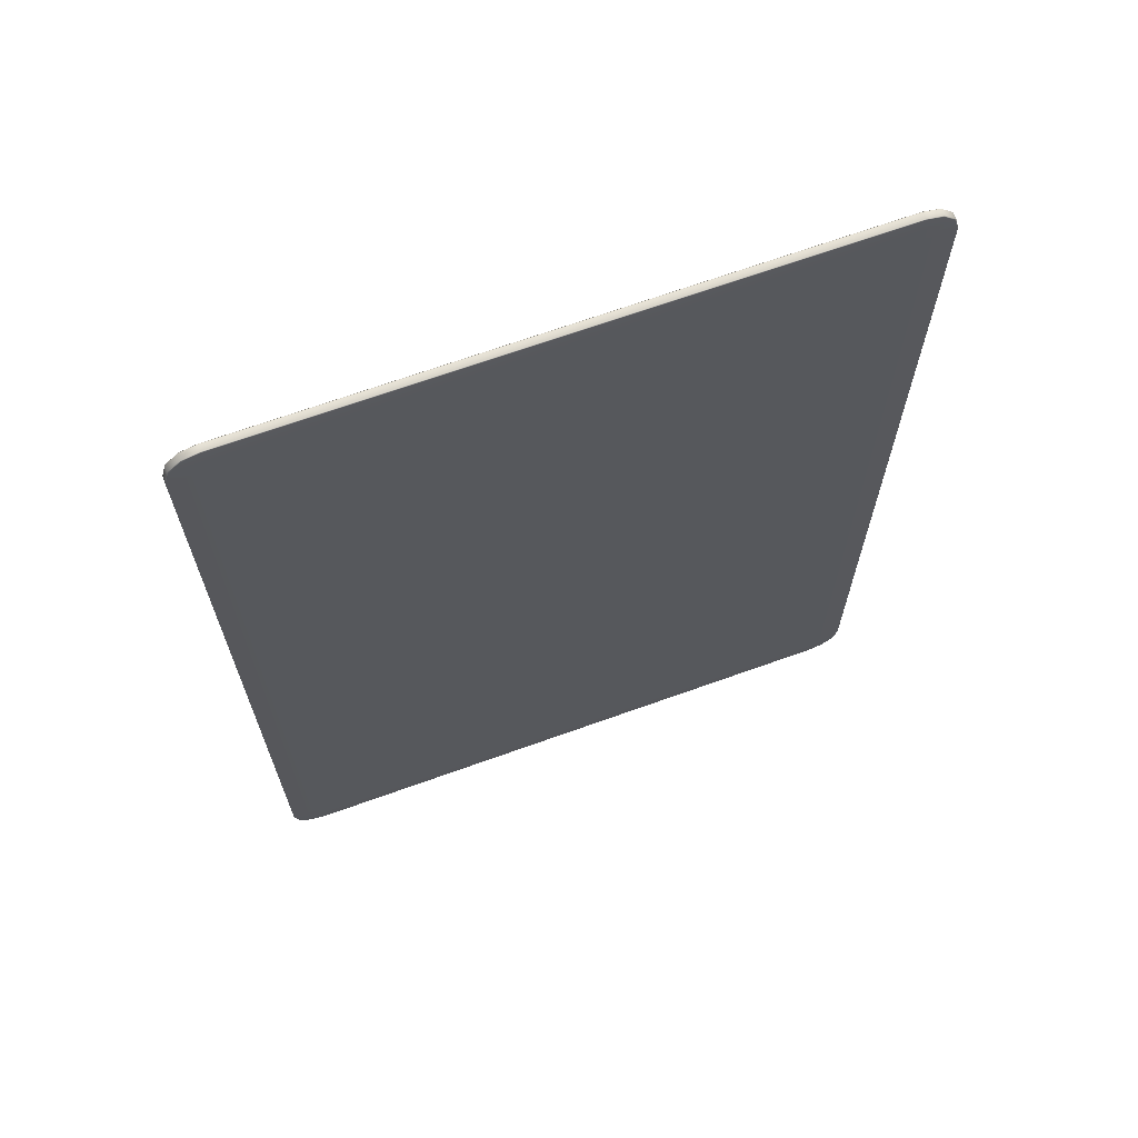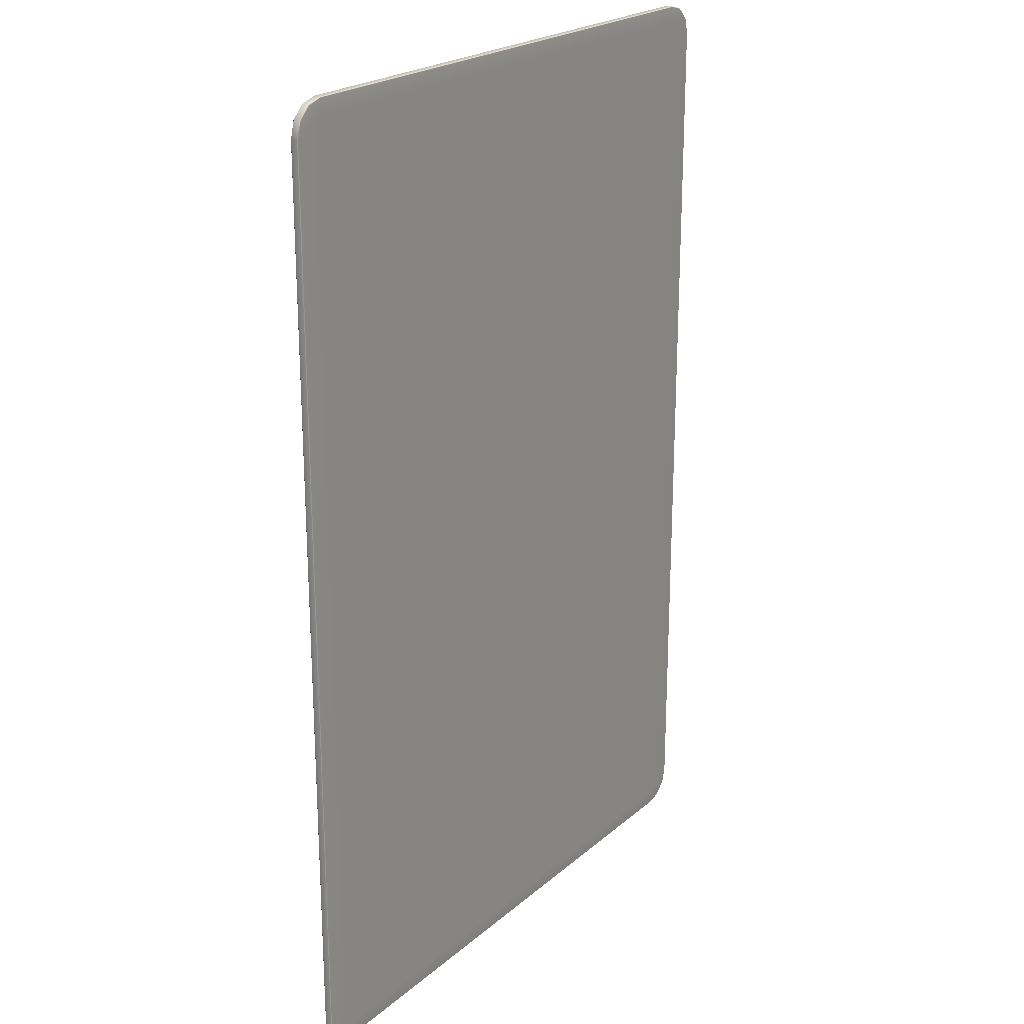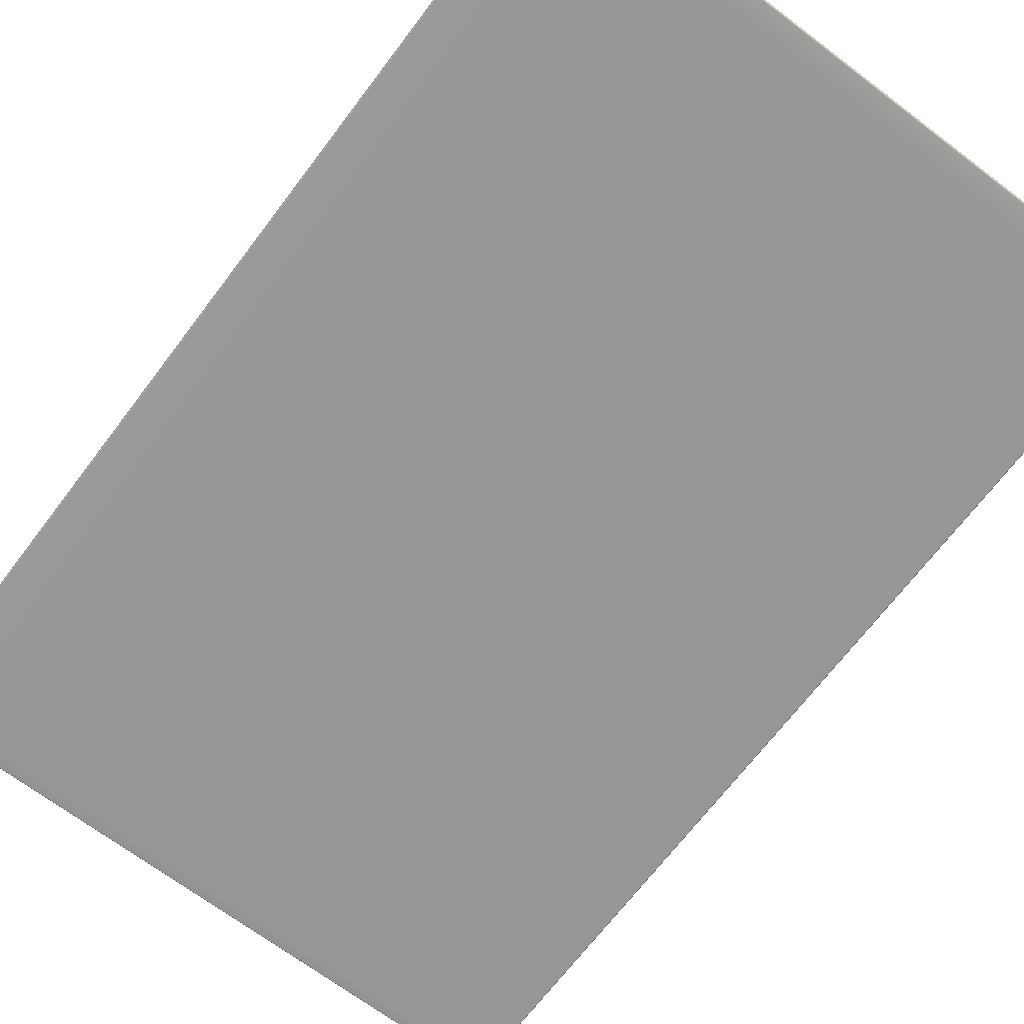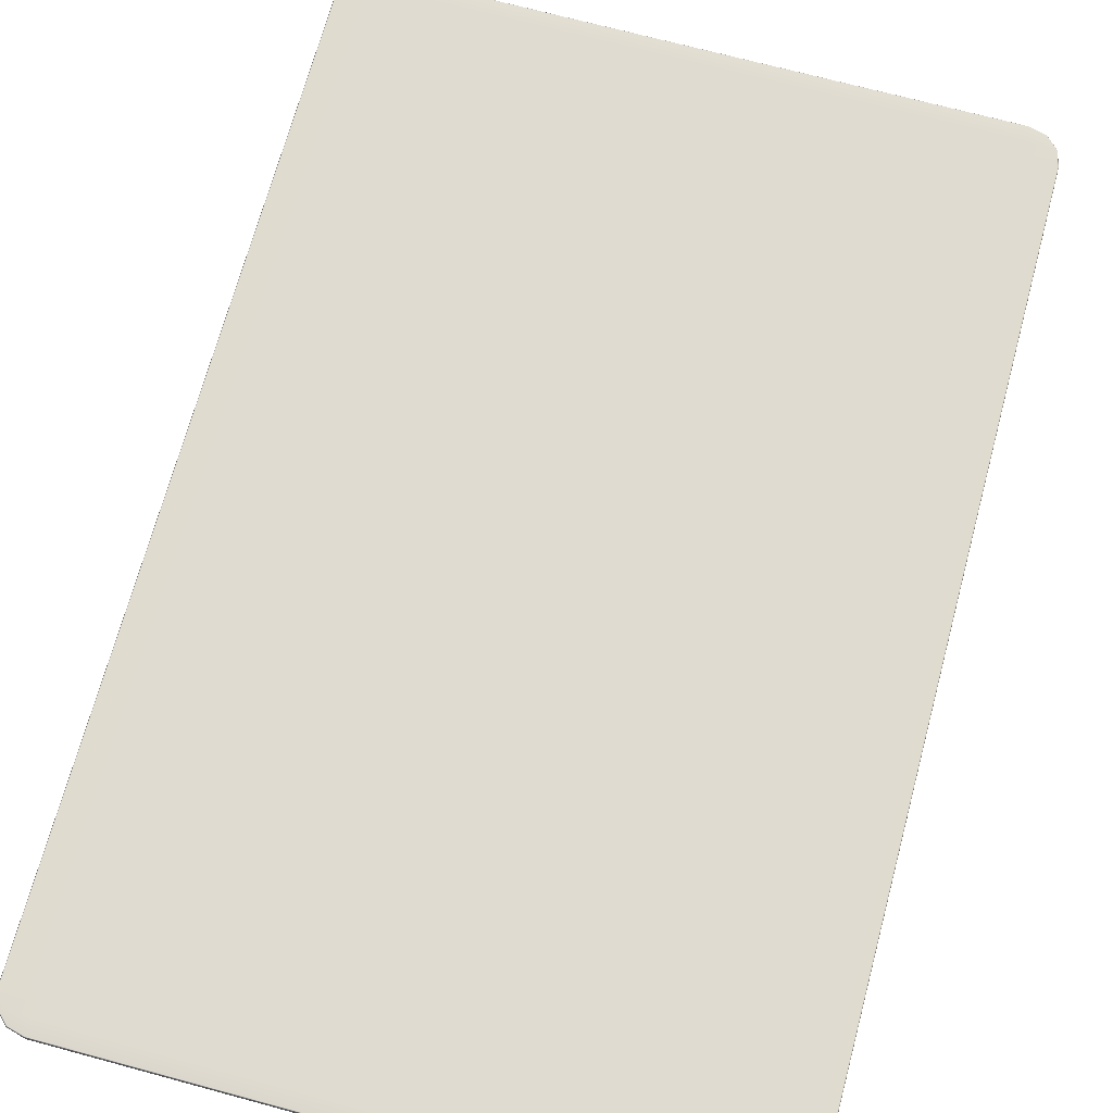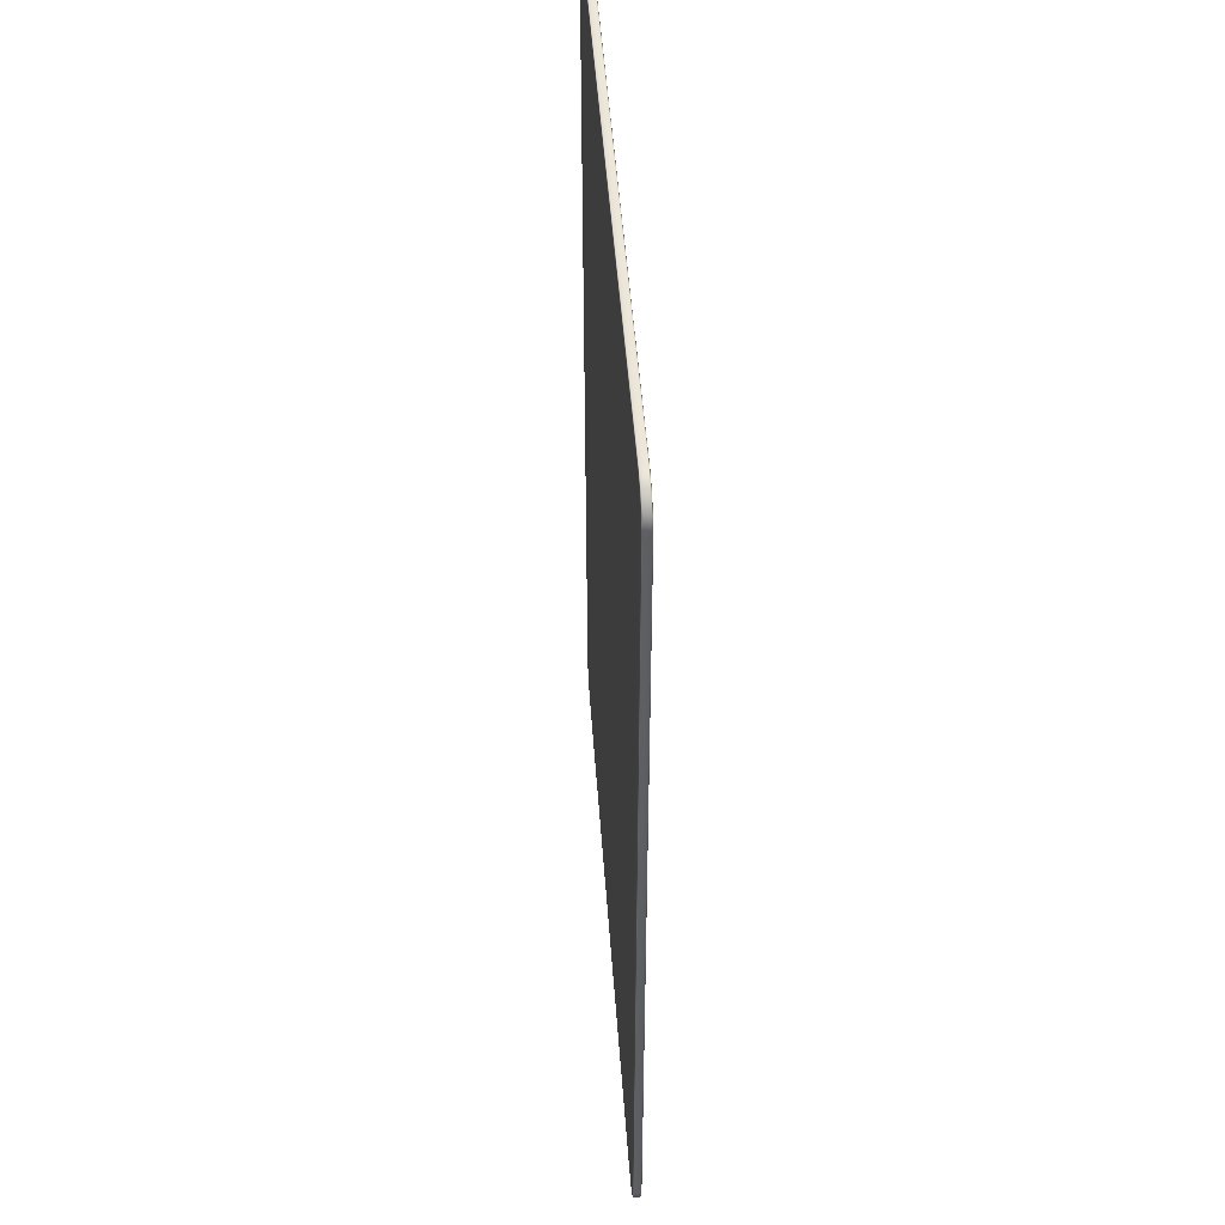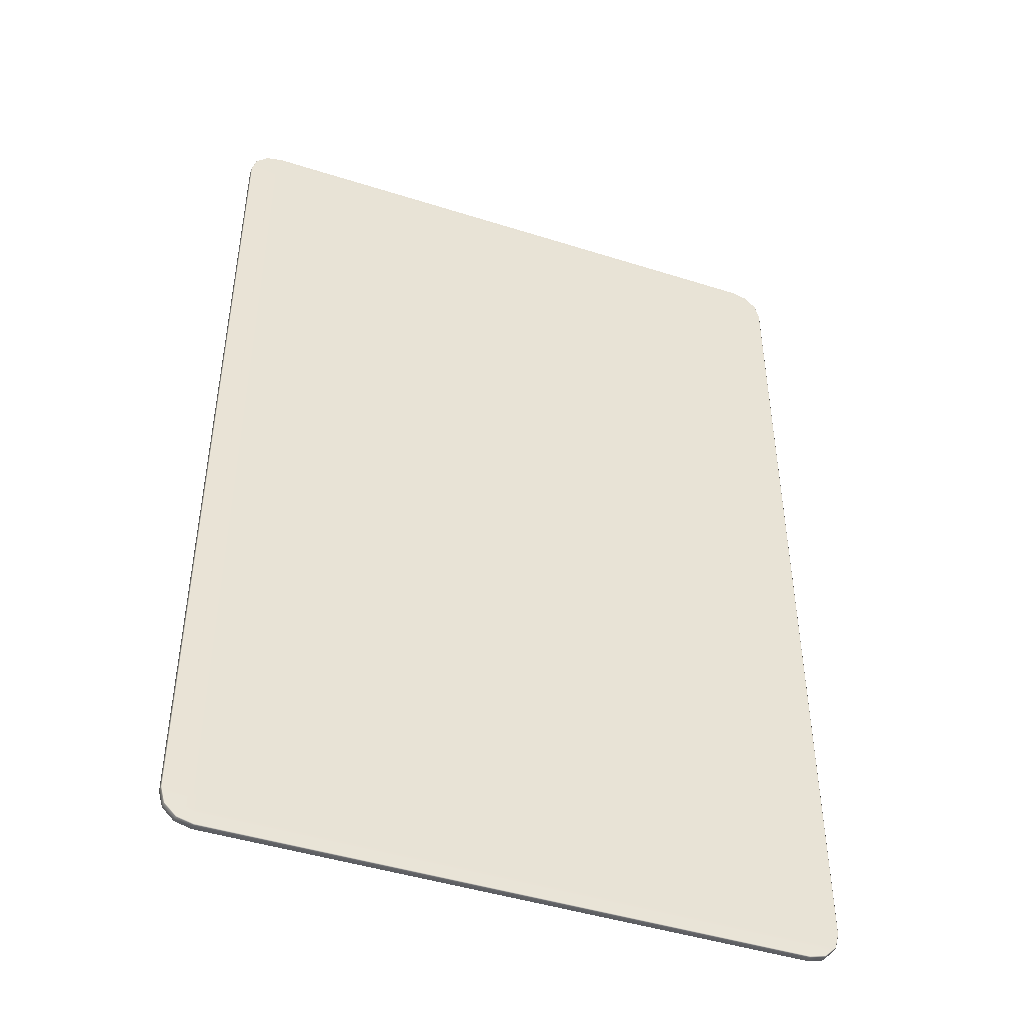
<metadata>
{"format":"obj","ext":"obj","renderer":"f3d","projection":"perspective","resolution":1024,"background":"white","views":[{"elev":68.1,"azim":-19.8,"up":"+Z"},{"elev":22.4,"azim":125.2,"up":"+Z"},{"elev":-68.7,"azim":-37.1,"up":"+Y"},{"elev":70.2,"azim":-164.9,"up":"+Y"},{"elev":49.4,"azim":-94.1,"up":"+Z"},{"elev":-45.4,"azim":-20.1,"up":"+Z"}]}
</metadata>
<code>
o hearts07
v -0.036 -0.003837 0.05521
v -0.036 -0.003837 -0.05679
v 0.036 -0.003837 -0.05679
v 0.036 -0.003837 0.05521
v 0.036 -0.002837 0.05521
v 0.036 -0.002837 -0.05679
v -0.036 -0.002837 -0.05679
v -0.036 -0.002837 0.05521
v 0.036 -0.003837 -0.05879
v -0.036 -0.003837 -0.05879
v -0.036 -0.003837 0.05721
v 0.036 -0.003837 0.05721
v 0.036 -0.002837 0.05721
v -0.036 -0.002837 0.05721
v -0.036 -0.002837 -0.05879
v 0.036 -0.002837 -0.05879
v -0.036 -0.002937 -0.06079
v -0.03599 -0.002837 -0.06069
v 0.036 -0.002937 -0.06079
v 0.03599 -0.002837 -0.06069
v -0.04 -0.003737 -0.05679
v -0.0399 -0.003837 -0.05677
v -0.04 -0.003738 0.05521
v -0.0399 -0.003837 0.0552
v -0.036 -0.003737 -0.06079
v -0.03599 -0.003837 -0.06069
v 0.036 -0.003737 -0.06079
v 0.03599 -0.003837 -0.06069
v 0.04 -0.003737 -0.05679
v 0.0399 -0.003837 -0.05677
v 0.04 -0.003738 0.05521
v 0.0399 -0.003837 0.0552
v -0.036 -0.003738 0.05921
v -0.03599 -0.003837 0.05911
v 0.036 -0.003738 0.05921
v 0.03599 -0.003837 0.05911
v -0.04 -0.002937 -0.05679
v -0.0399 -0.002837 -0.05677
v -0.04 -0.002937 0.05521
v -0.0399 -0.002837 0.0552
v -0.036 -0.002937 0.05921
v -0.03599 -0.002837 0.05911
v 0.036 -0.002937 0.05921
v 0.03599 -0.002837 0.05911
v 0.04 -0.002937 -0.05679
v 0.0399 -0.002837 -0.05677
v 0.04 -0.002937 0.05521
v 0.0399 -0.002837 0.0552
v -0.03946 -0.002937 -0.05879
v -0.03938 -0.002837 -0.05874
v -0.03946 -0.003737 -0.05879
v -0.03938 -0.003837 -0.05874
v -0.038 -0.002937 -0.06025
v -0.03795 -0.002837 -0.06016
v -0.03795 -0.003837 -0.06016
v -0.038 -0.003737 -0.06025
v 0.038 -0.002937 -0.06025
v 0.03795 -0.002837 -0.06016
v 0.03795 -0.003837 -0.06016
v 0.038 -0.003737 -0.06025
v 0.03946 -0.002937 -0.05879
v 0.03938 -0.002837 -0.05874
v 0.03946 -0.003737 -0.05879
v 0.03938 -0.003837 -0.05874
v -0.03946 -0.003738 0.05721
v -0.03938 -0.003837 0.05716
v -0.03946 -0.002937 0.05721
v -0.03938 -0.002837 0.05716
v -0.038 -0.003738 0.05868
v -0.03795 -0.003837 0.05859
v -0.03795 -0.002837 0.05859
v -0.038 -0.002937 0.05868
v 0.038 -0.003738 0.05868
v 0.03795 -0.003837 0.05859
v 0.03795 -0.002837 0.05859
v 0.038 -0.002937 0.05868
v 0.03946 -0.003738 0.05721
v 0.03938 -0.003837 0.05716
v 0.03946 -0.002937 0.05721
v 0.03938 -0.002837 0.05716
v -0.036 -0.003337 -0.06079
v 0.036 -0.003337 -0.06079
v 0.038 -0.003337 -0.06025
v 0.03946 -0.003337 -0.05879
v 0.04 -0.003337 -0.05679
v 0.04 -0.003337 0.05521
v 0.03946 -0.003337 0.05721
v 0.038 -0.003337 0.05868
v 0.036 -0.003337 0.05921
v -0.036 -0.003337 0.05921
v -0.038 -0.003337 0.05868
v -0.03946 -0.003337 0.05721
v -0.04 -0.003337 0.05521
v -0.04 -0.003337 -0.05679
v -0.03946 -0.003337 -0.05879
v -0.038 -0.003337 -0.06025
f 5 6 7 8
f 3 4 1 2
f 10 9 3 2
f 4 12 11 1
f 14 13 5 8
f 16 15 7 6
f 17 18 20 19
f 18 17 53 54
f 19 20 58 57
f 21 22 24 23
f 22 21 51 52
f 23 24 66 65
f 25 26 55 56
f 26 25 27 28
f 28 27 60 59
f 29 30 64 63
f 30 29 31 32
f 32 31 77 78
f 33 34 36 35
f 34 33 69 70
f 35 36 74 73
f 37 38 50 49
f 38 37 39 40
f 40 39 67 68
f 41 42 71 72
f 42 41 43 44
f 44 43 76 75
f 45 46 48 47
f 46 45 61 62
f 47 48 80 79
f 49 50 54 53
f 52 51 56 55
f 57 58 62 61
f 59 60 63 64
f 65 66 70 69
f 68 67 72 71
f 73 74 78 77
f 75 76 79 80
f 25 81 82 27
f 89 90 33 35
f 29 85 86 31
f 23 93 94 21
f 94 95 51 21
f 95 96 56 51
f 96 81 25 56
f 82 83 60 27
f 83 84 63 60
f 84 85 29 63
f 23 65 92 93
f 65 69 91 92
f 69 33 90 91
f 35 73 88 89
f 73 77 87 88
f 77 31 86 87
f 11 12 36 34
f 28 9 10 26
f 66 11 34 70
f 2 1 24 22
f 26 10 52 55
f 64 9 28 59
f 32 4 3 30
f 78 74 36 12
f 18 15 16 20
f 44 13 14 42
f 80 13 44 75
f 48 46 6 5
f 20 16 62 58
f 50 15 18 54
f 8 7 38 40
f 42 14 68 71
f 30 3 9 64
f 52 10 2 22
f 1 11 66 24
f 78 12 4 32
f 48 5 13 80
f 68 14 8 40
f 38 7 15 50
f 62 16 6 46
f 82 81 17 19
f 19 57 83 82
f 57 61 84 83
f 61 45 85 84
f 86 85 45 47
f 87 86 47 79
f 88 87 79 76
f 89 88 76 43
f 41 90 89 43
f 91 90 41 72
f 92 91 72 67
f 93 92 67 39
f 94 93 39 37
f 37 49 95 94
f 49 53 96 95
f 53 17 81 96

</code>
